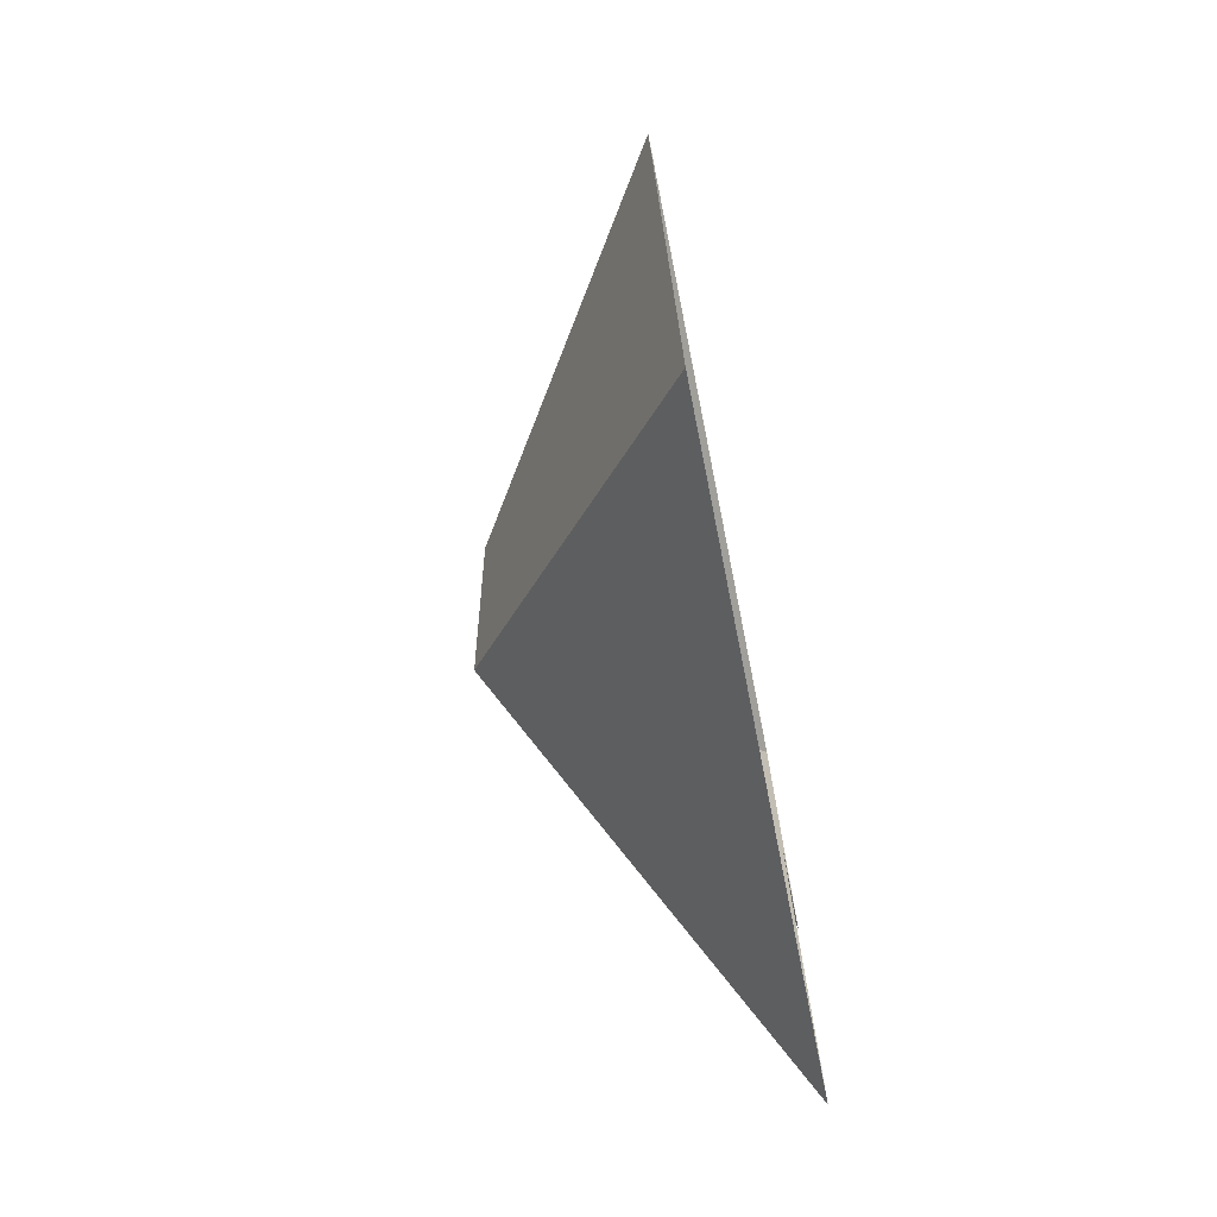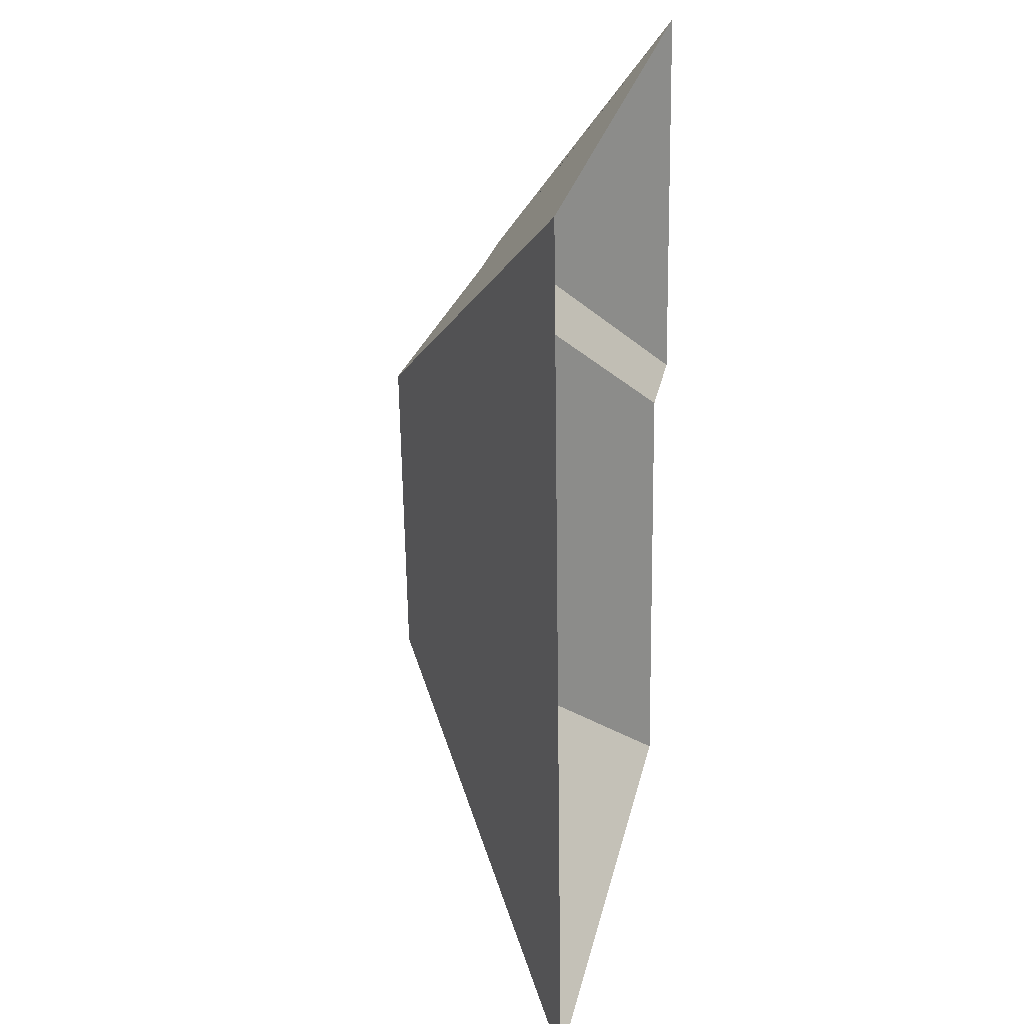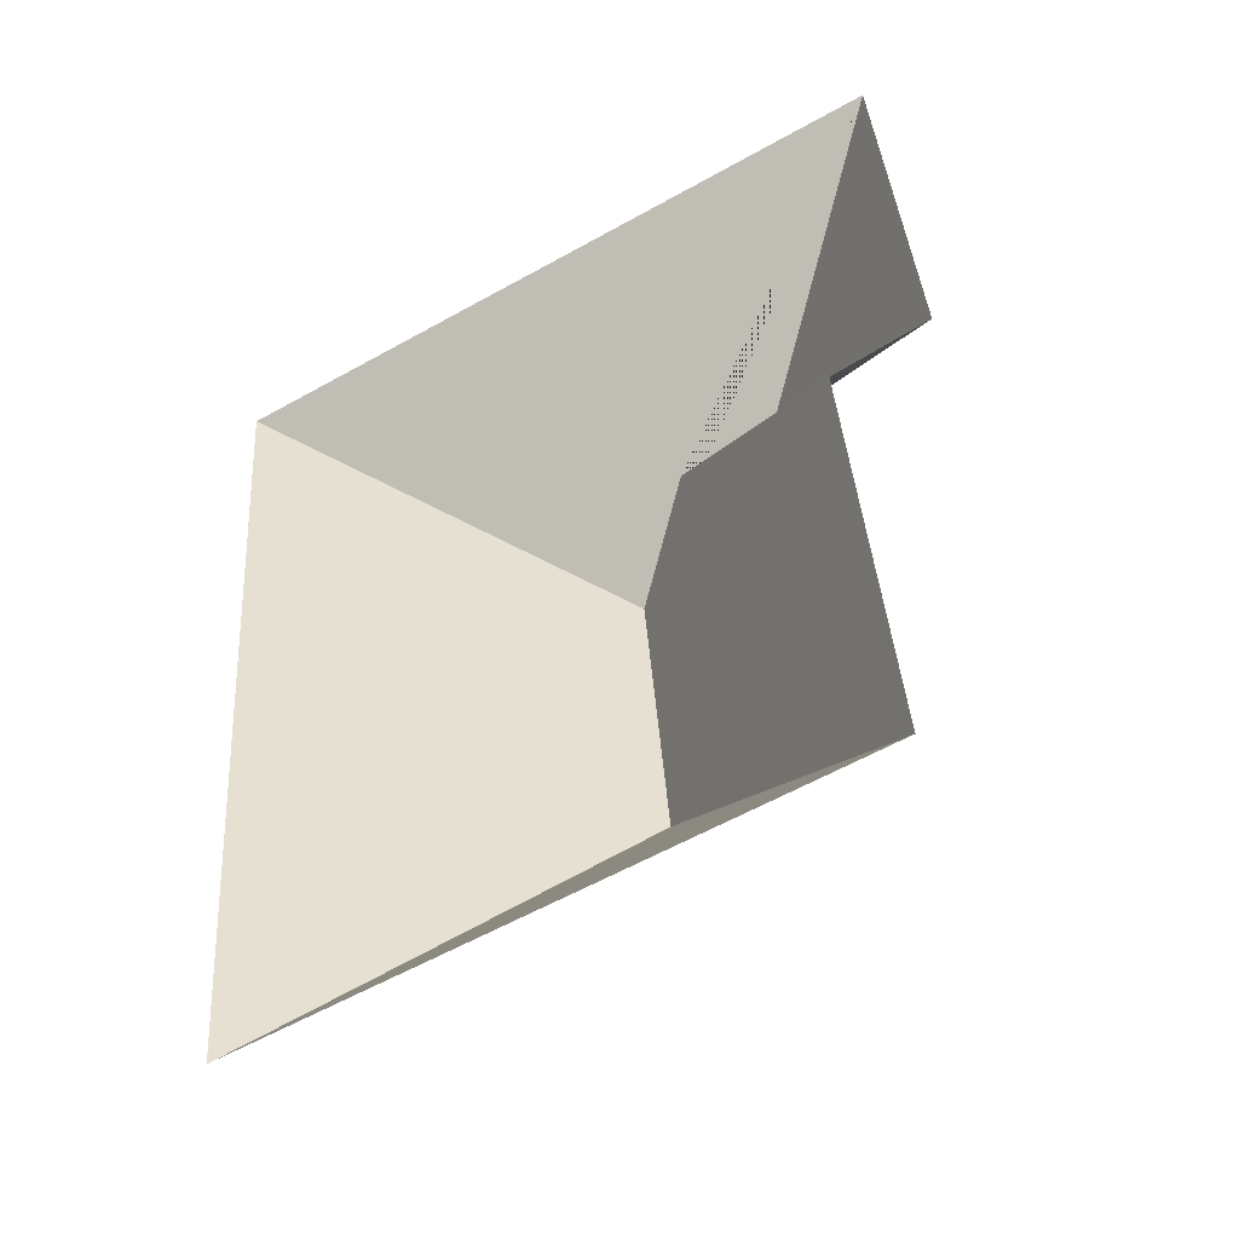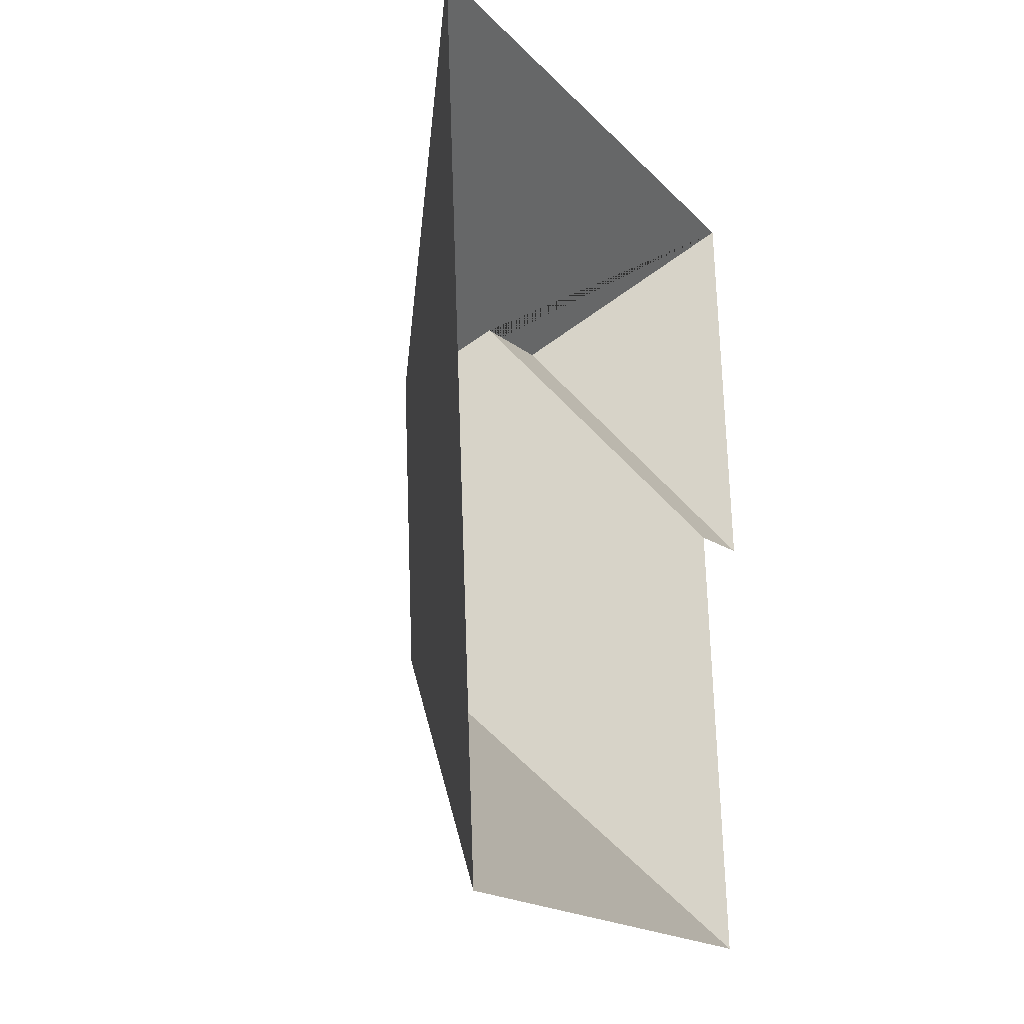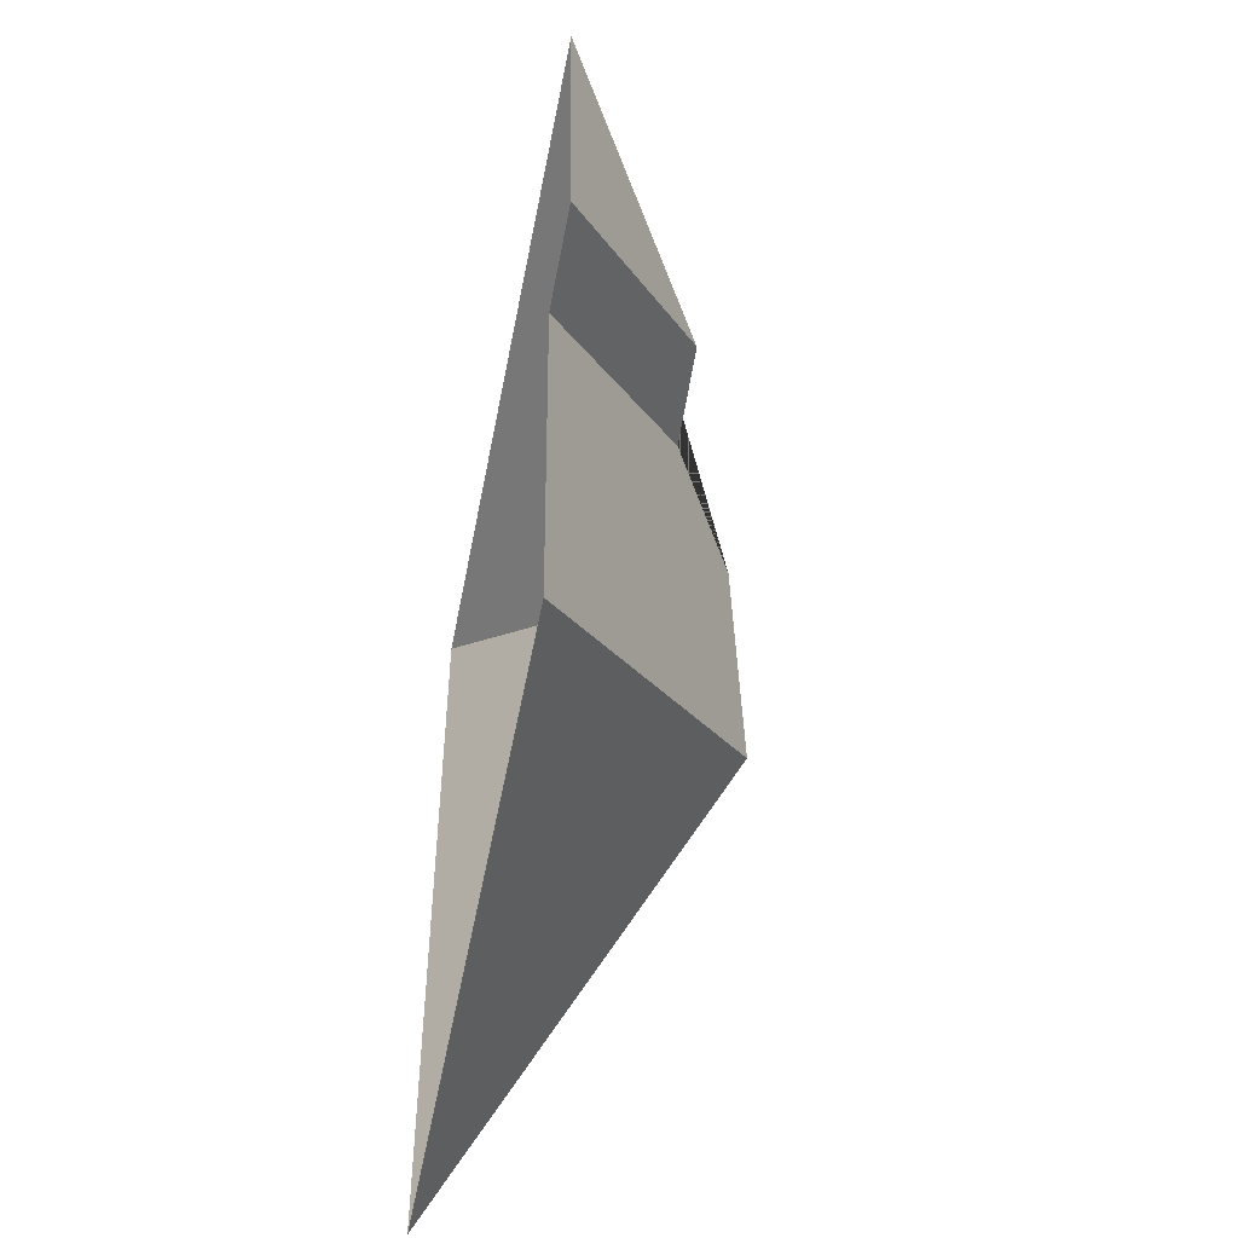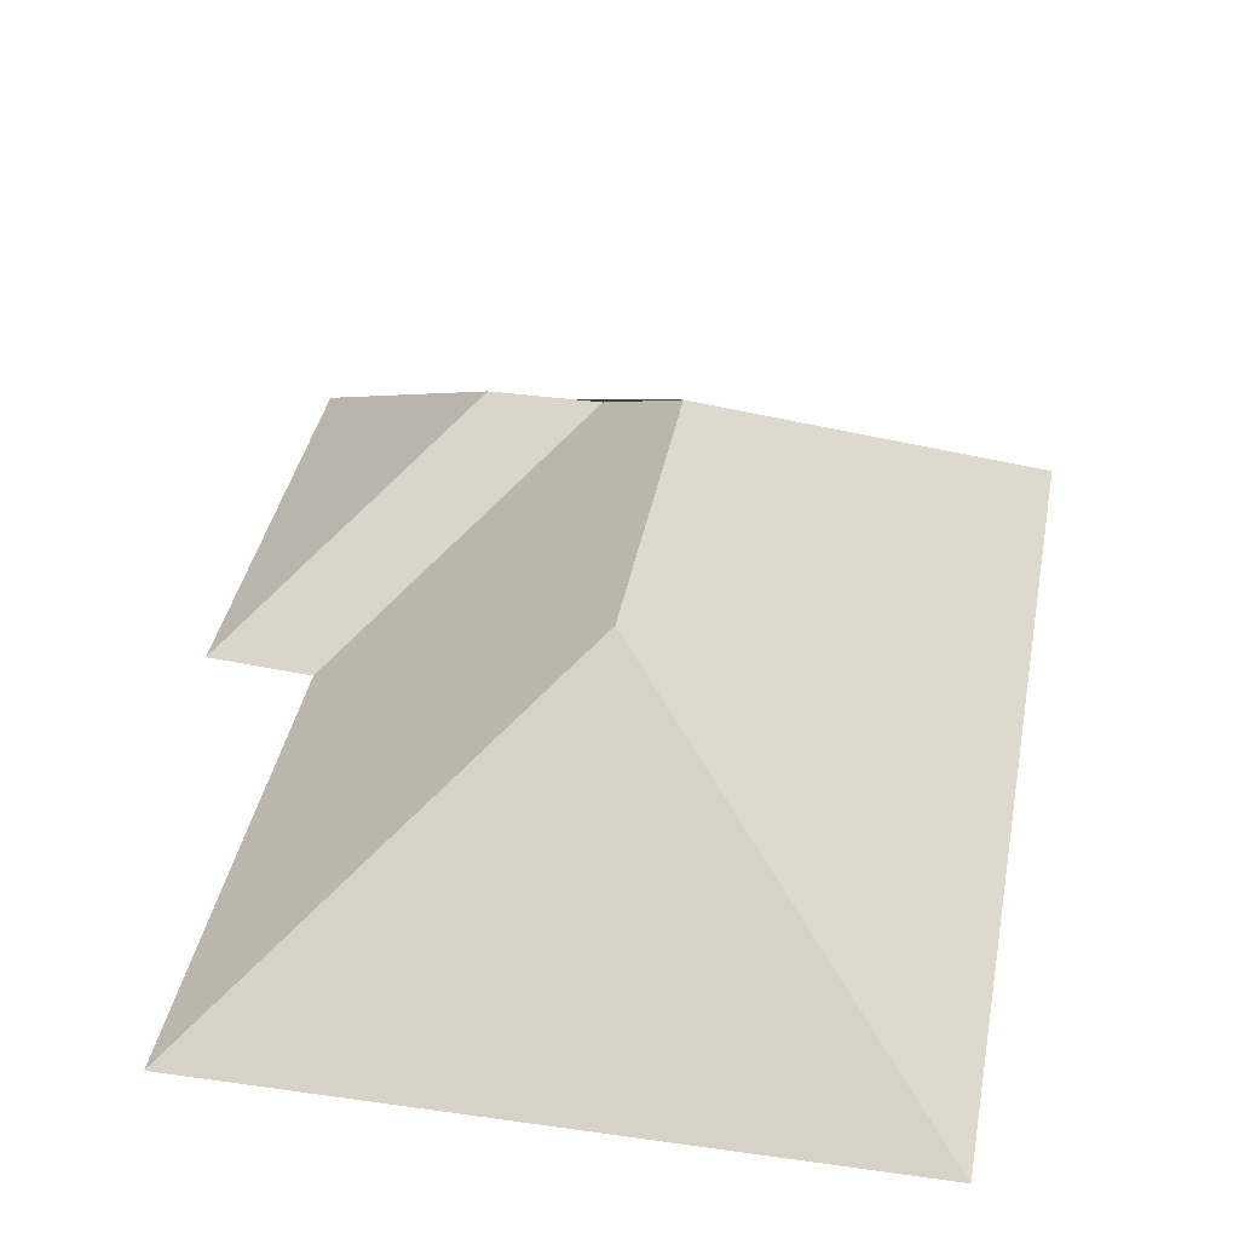
<metadata>
{"format":"obj","ext":"obj","renderer":"f3d","projection":"perspective","resolution":1024,"background":"white","views":[{"elev":-73.7,"azim":-78.8,"up":"+Z"},{"elev":21.8,"azim":-78.1,"up":"+Z"},{"elev":-50.5,"azim":29.6,"up":"+Z"},{"elev":-21.4,"azim":-63.1,"up":"+Z"},{"elev":-54.8,"azim":78.7,"up":"+Z"},{"elev":37.3,"azim":-174.0,"up":"+Y"}]}
</metadata>
<code>
o CG10_500_035061_0030_roof
v 11.33 75 -30.13
v 227 75 -13.53
v 136.5 125.2 -84.16
v 168.3 124.2 -80.46
v 112.7 145 -111.1
v 236.8 75 -142.1
v 206.8 75 -146.9
v 120 145 -207.7
v 217.8 75 -291.8
v 32.44 75 -306
v 11.33 0 -30.13
v 227 0 -13.53
v 236.8 0 -142.1
v 206.8 0 -146.9
v 217.8 0 -291.8
v 32.44 0 -306
f 10 8 9
f 9 8 5 3 7
f 7 3 4 6
f 6 4 2
f 2 4 3 5 1
f 1 5 8 10

</code>
